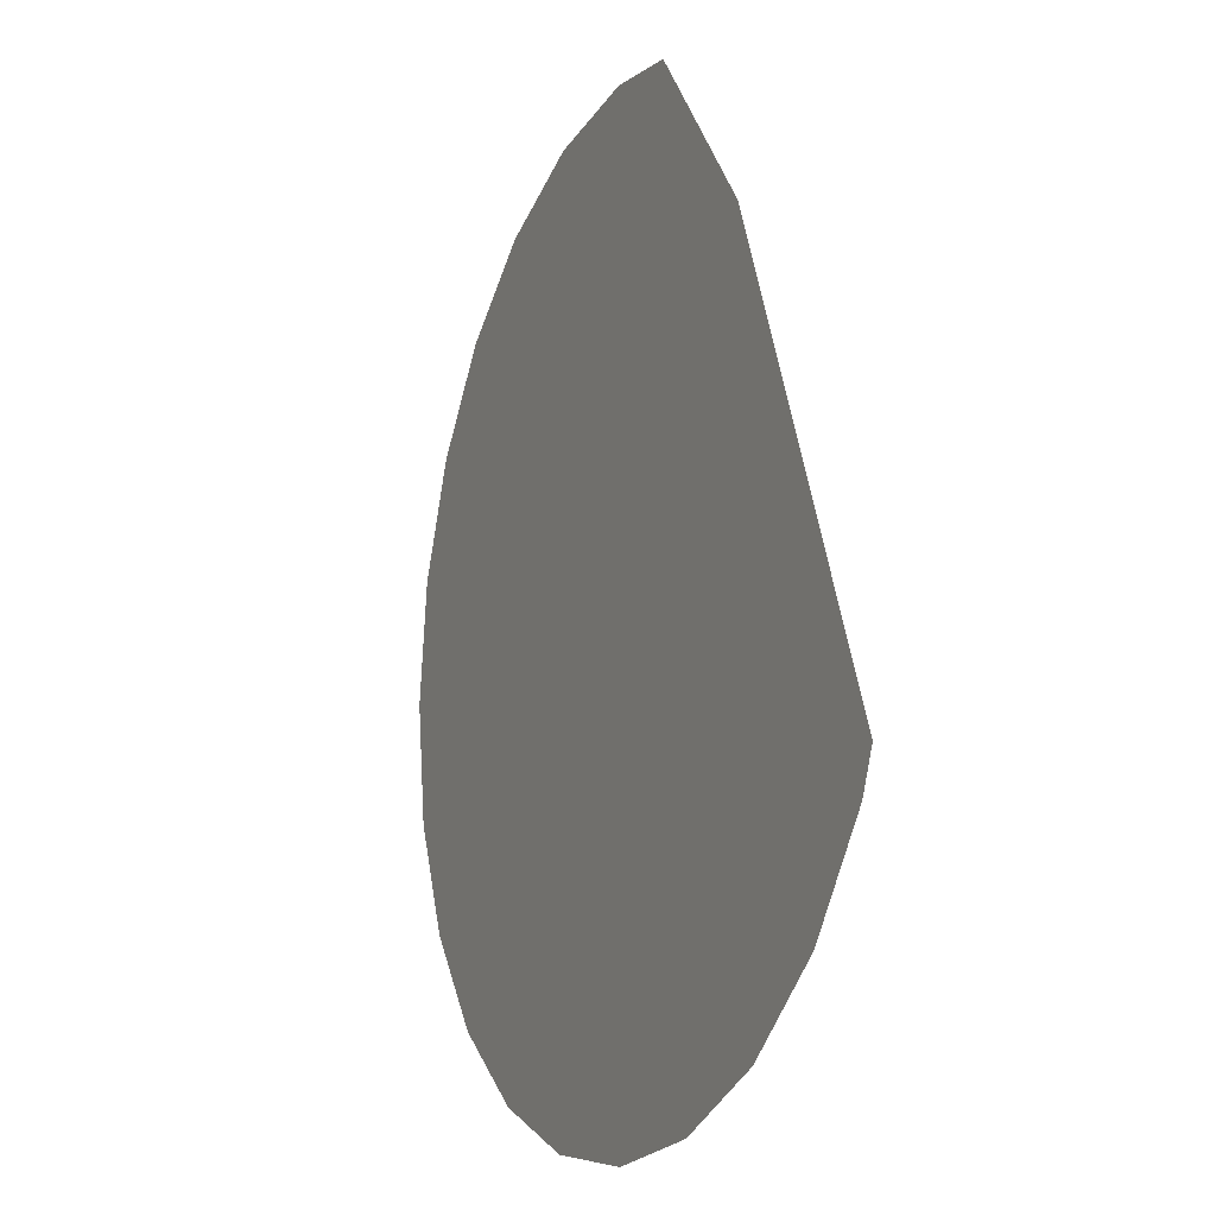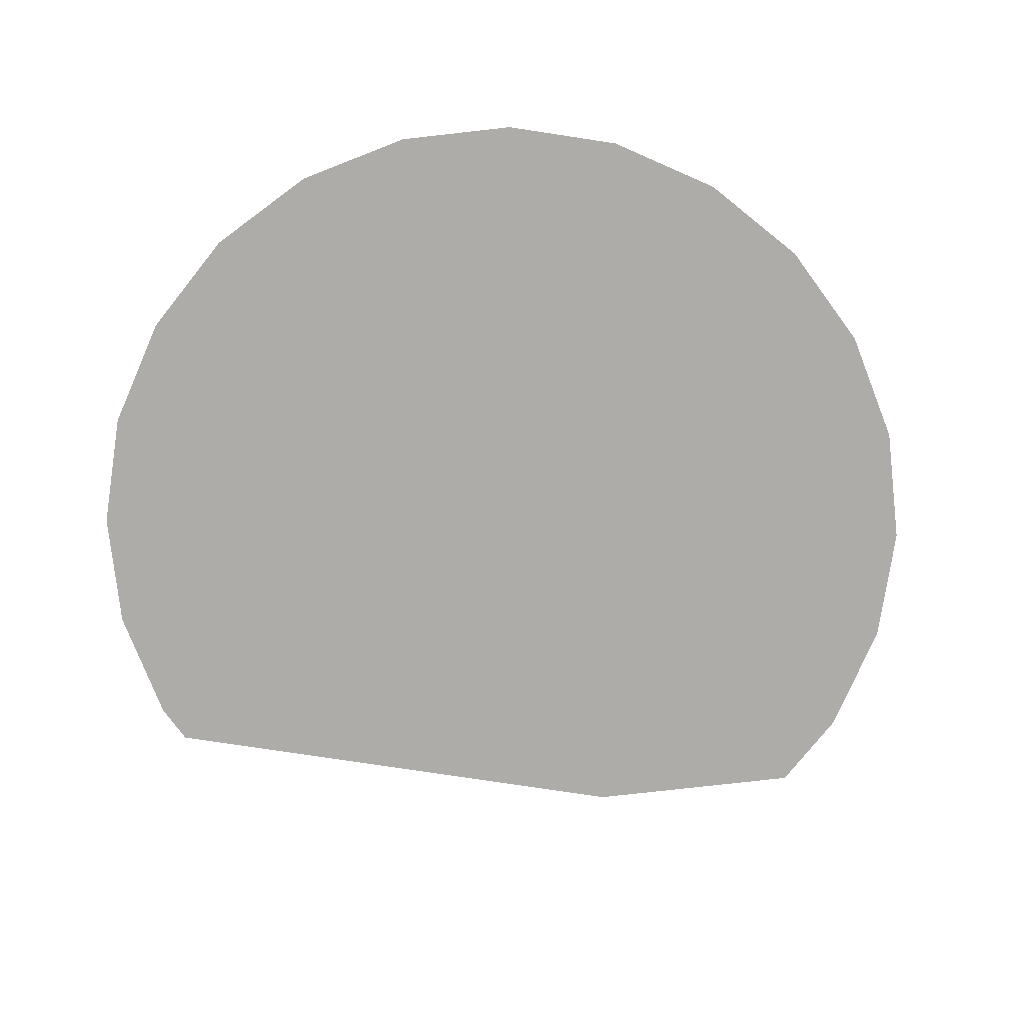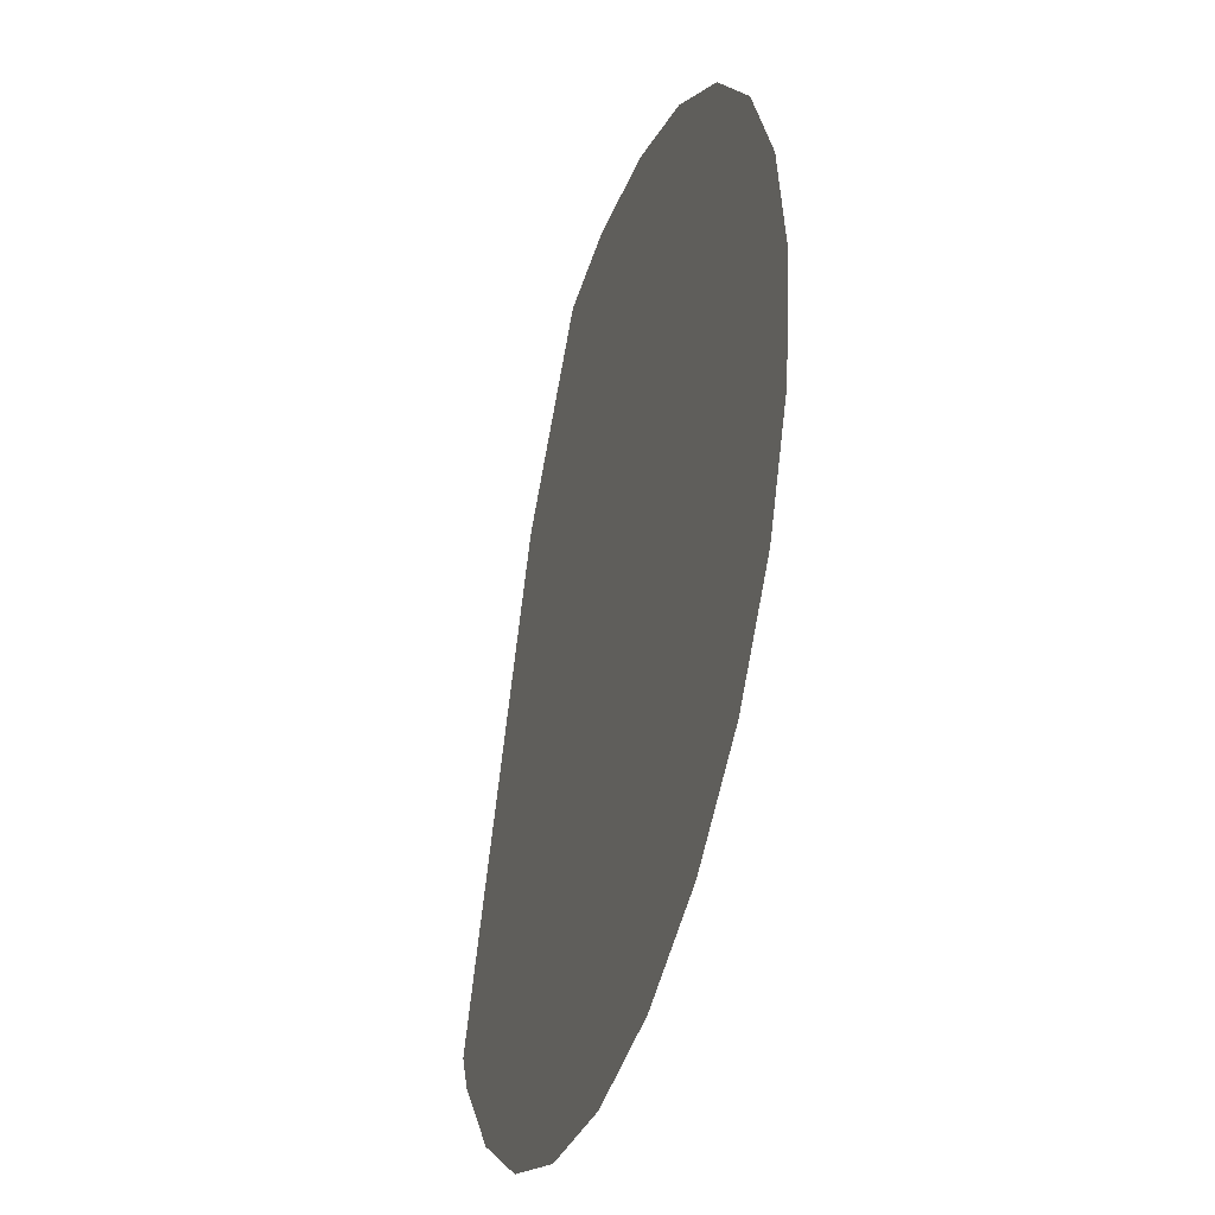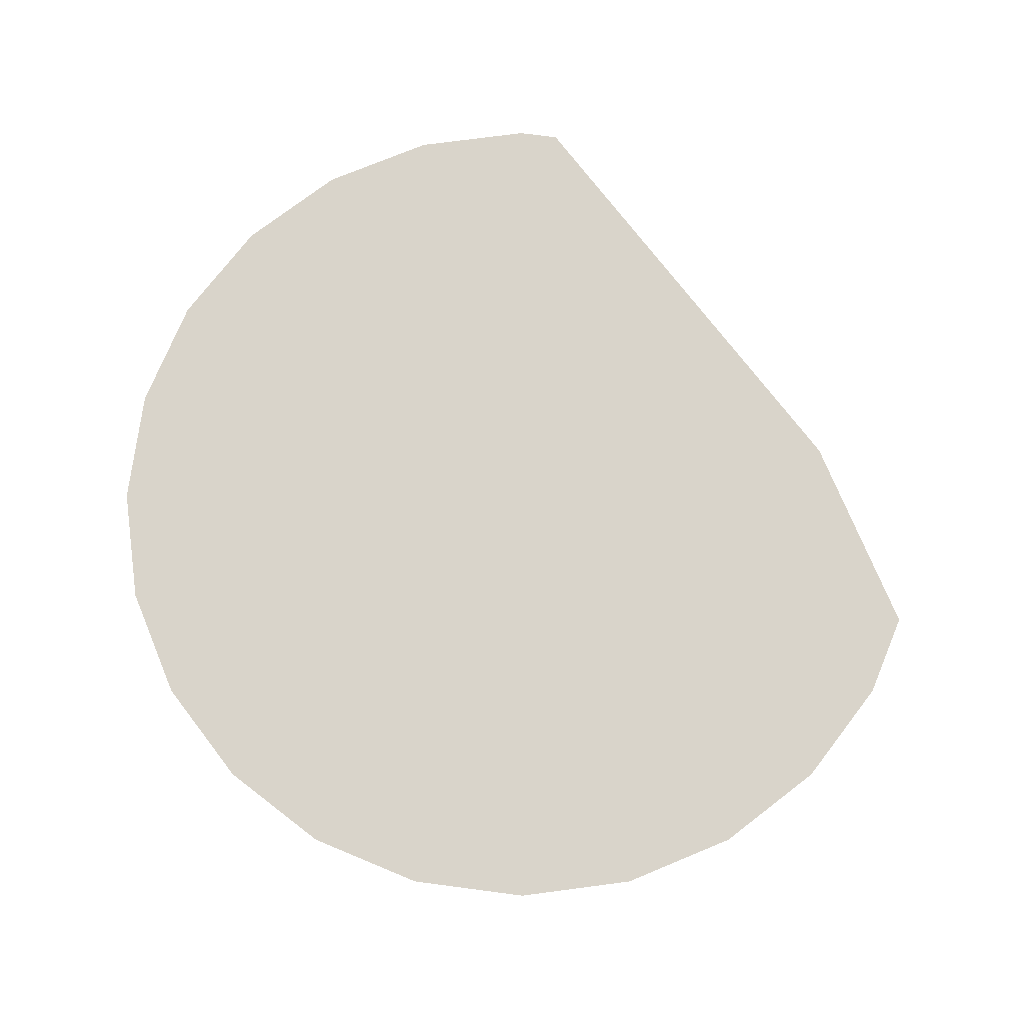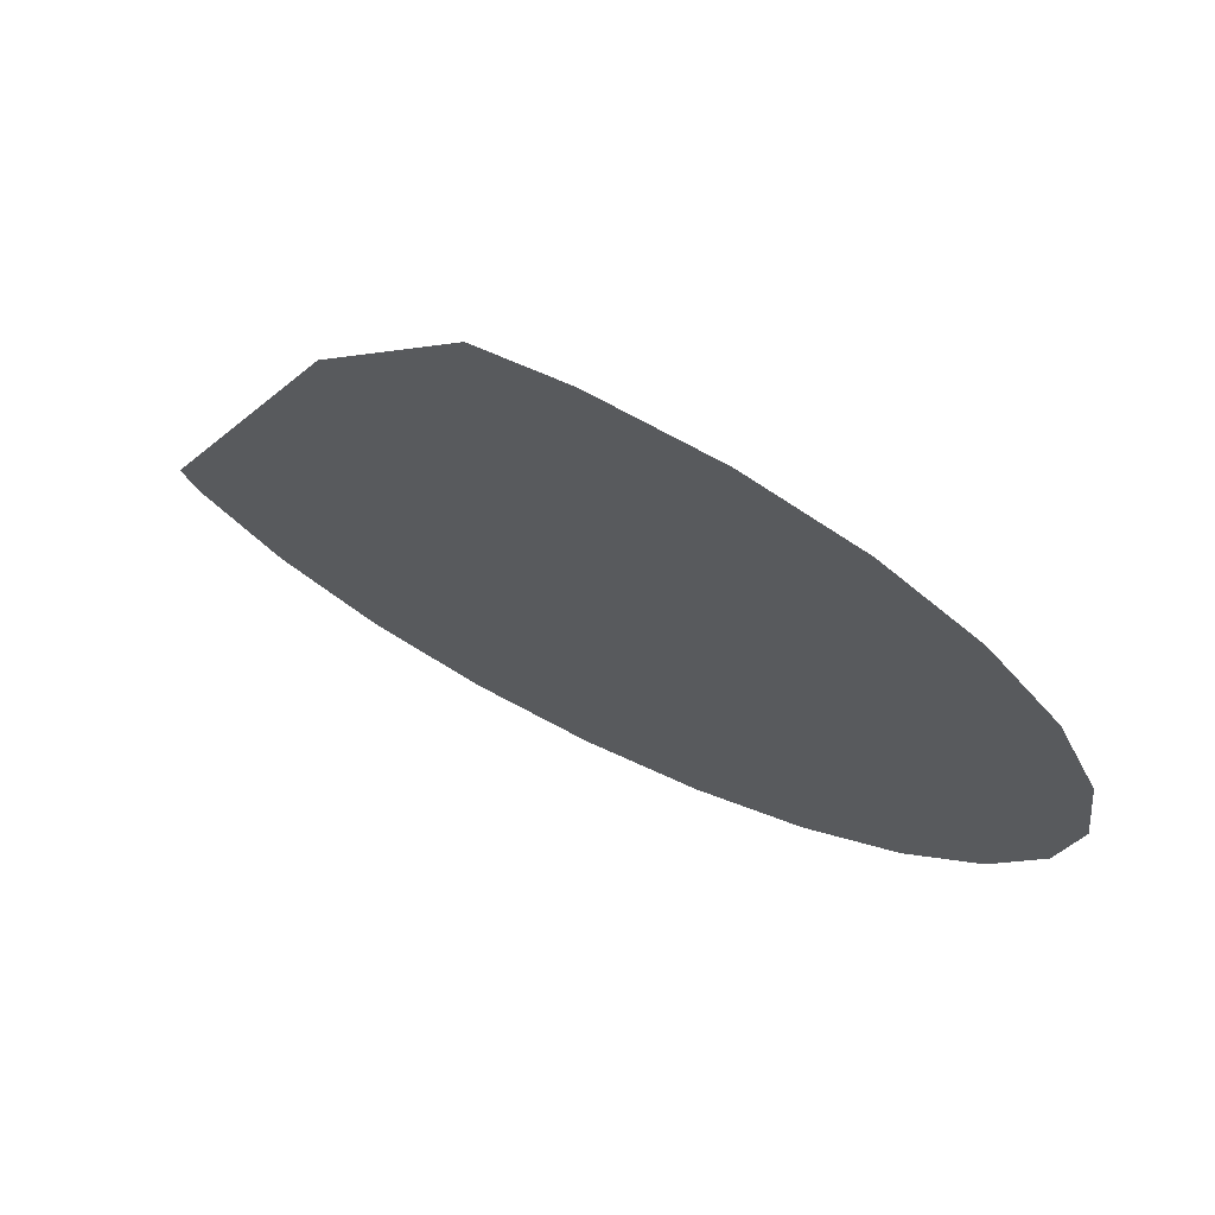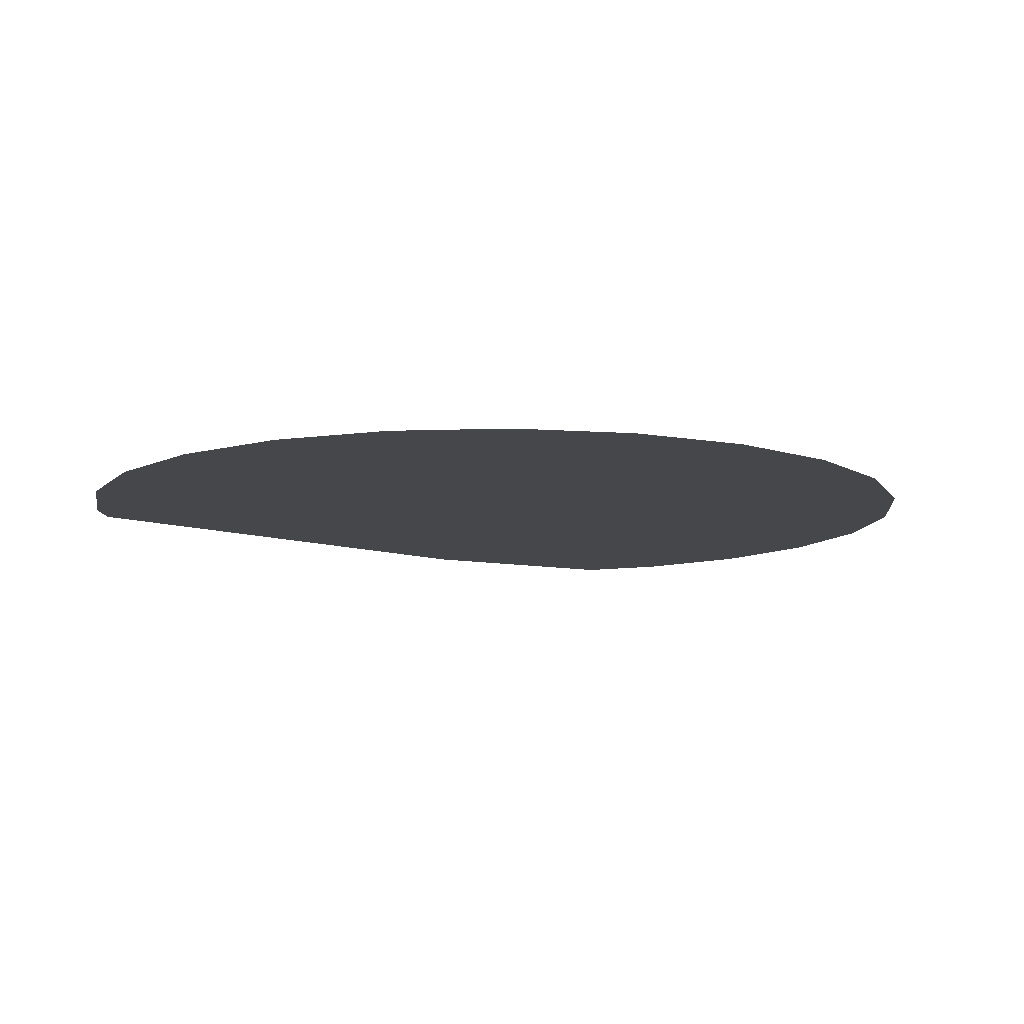
<metadata>
{"format":"obj","ext":"obj","renderer":"f3d","projection":"perspective","resolution":1024,"background":"white","views":[{"elev":-13.7,"azim":65.4,"up":"+Z"},{"elev":-77.0,"azim":-121.1,"up":"+Y"},{"elev":-38.3,"azim":-107.4,"up":"+Z"},{"elev":74.8,"azim":-60.0,"up":"+Y"},{"elev":72.1,"azim":-153.7,"up":"+Z"},{"elev":-10.2,"azim":-152.6,"up":"+Y"}]}
</metadata>
<code>
o #ID673
v 0.07282 -0.1651 0.395
v 0.06349 -0.1651 0.4028
v 0.0672 -0.1651 0.4023
v 0.05849 -0.1651 0.4022
v 0.08091 -0.1651 0.3755
v 0.05384 -0.1651 0.4002
v 0.04983 -0.1651 0.3972
v 0.04676 -0.1651 0.3932
v 0.08023 -0.1651 0.3738
v 0.07716 -0.1651 0.3698
v 0.04483 -0.1651 0.3885
v 0.07315 -0.1651 0.3668
v 0.04417 -0.1651 0.3835
v 0.0685 -0.1651 0.3648
v 0.04483 -0.1651 0.3785
v 0.04676 -0.1651 0.3738
v 0.06349 -0.1651 0.3642
v 0.04983 -0.1651 0.3698
v 0.05849 -0.1651 0.3648
v 0.05384 -0.1651 0.3668
v 0.05384 -0.1651 0.3668
v 0.05849 -0.1651 0.3648
v 0.04983 -0.1651 0.3698
v 0.06349 -0.1651 0.3642
v 0.04676 -0.1651 0.3738
v 0.0685 -0.1651 0.3648
v 0.04483 -0.1651 0.3785
v 0.04417 -0.1651 0.3835
v 0.07315 -0.1651 0.3668
v 0.04483 -0.1651 0.3885
v 0.07716 -0.1651 0.3698
v 0.04676 -0.1651 0.3932
v 0.08023 -0.1651 0.3738
v 0.08091 -0.1651 0.3755
v 0.04983 -0.1651 0.3972
v 0.05384 -0.1651 0.4002
v 0.05849 -0.1651 0.4022
v 0.07282 -0.1651 0.395
v 0.06349 -0.1651 0.4028
v 0.0672 -0.1651 0.4023
f 21 22 23
f 22 24 23
f 23 24 25
f 24 26 25
f 25 26 27
f 27 26 28
f 26 29 28
f 28 29 30
f 29 31 30
f 30 31 32
f 31 33 32
f 33 34 32
f 32 34 35
f 35 34 36
f 36 34 37
f 34 38 37
f 37 38 39
f 40 39 38
f 1 2 3
f 2 1 4
f 4 1 5
f 4 5 6
f 6 5 7
f 7 5 8
f 8 5 9
f 8 9 10
f 8 10 11
f 11 10 12
f 11 12 13
f 13 12 14
f 13 14 15
f 15 14 16
f 16 14 17
f 16 17 18
f 18 17 19
f 18 19 20

</code>
